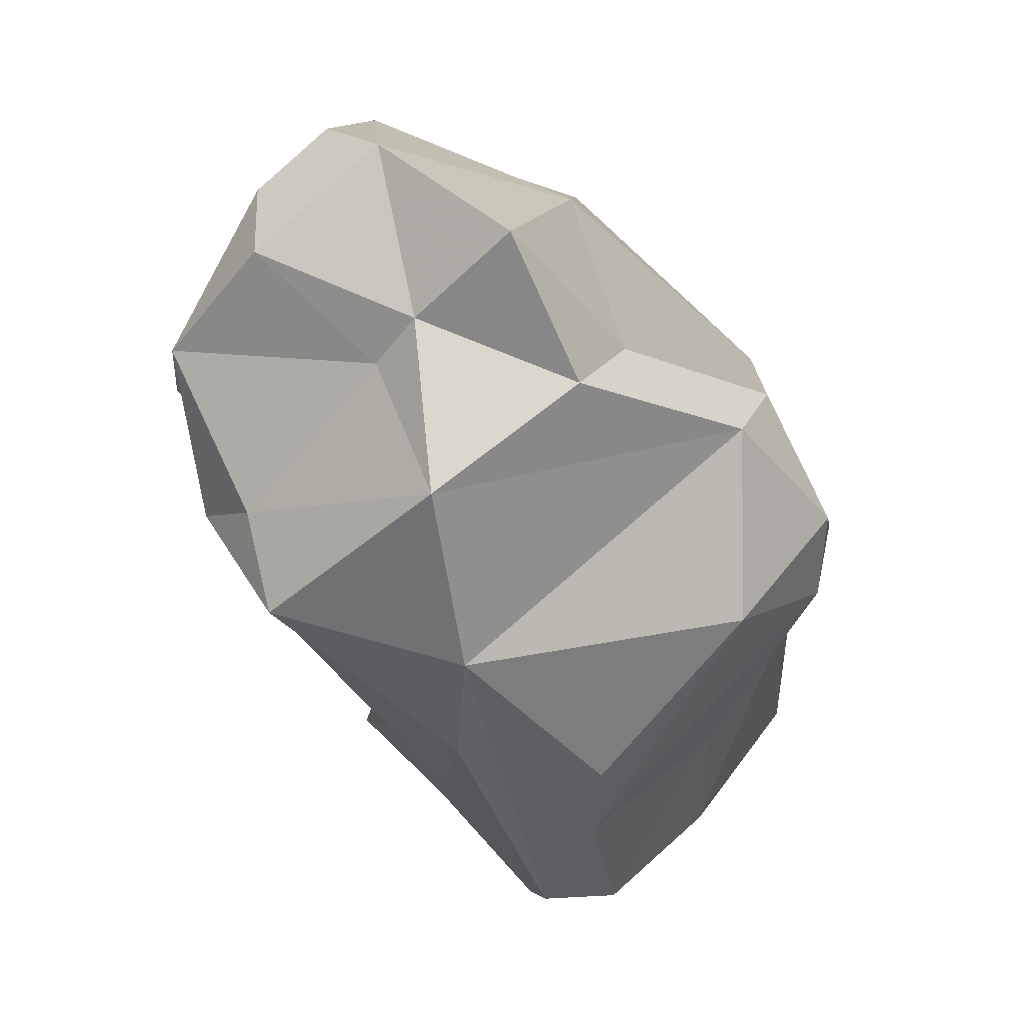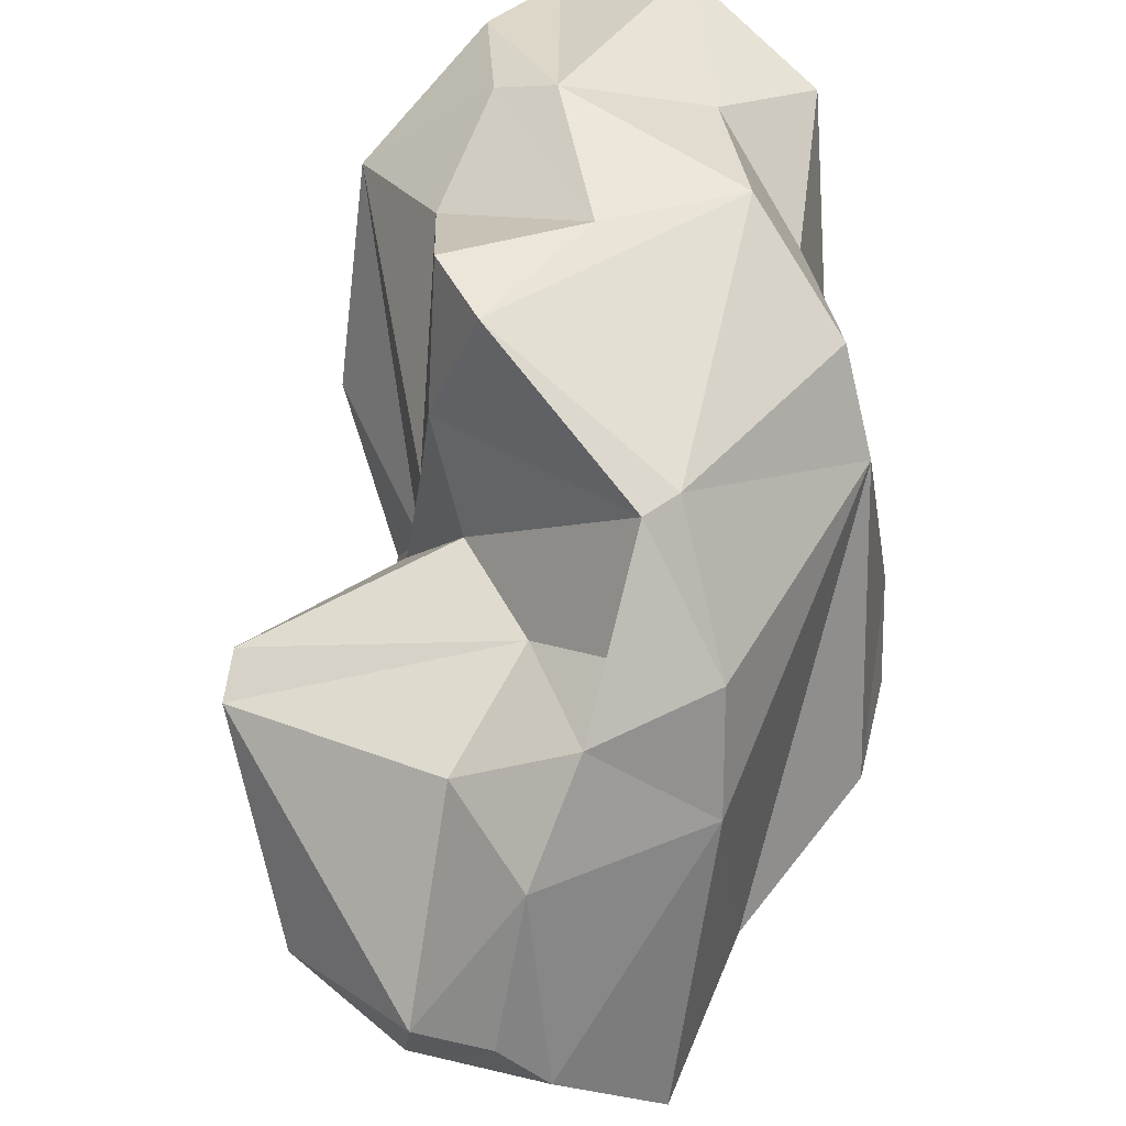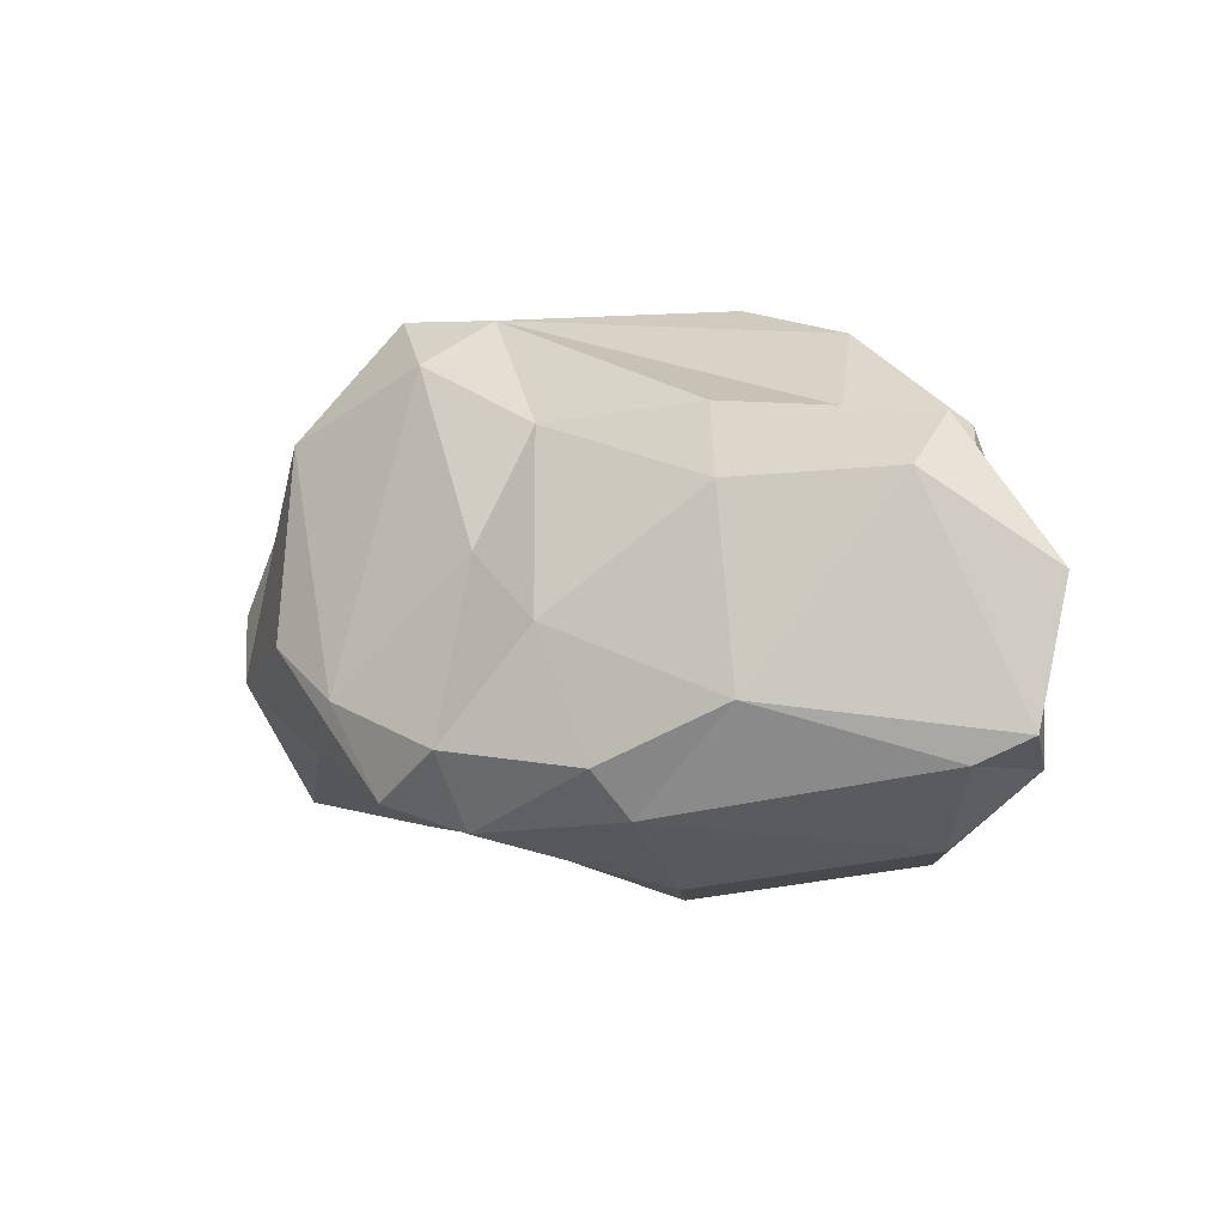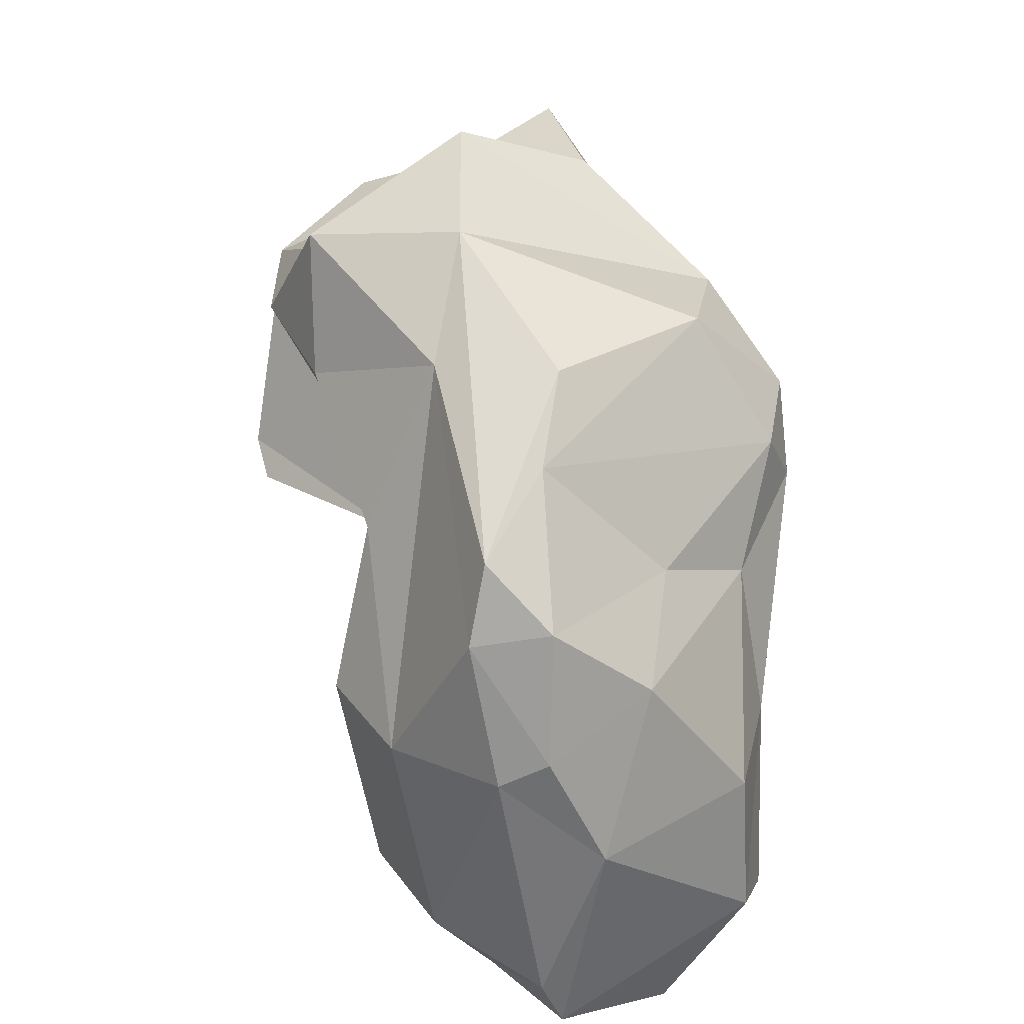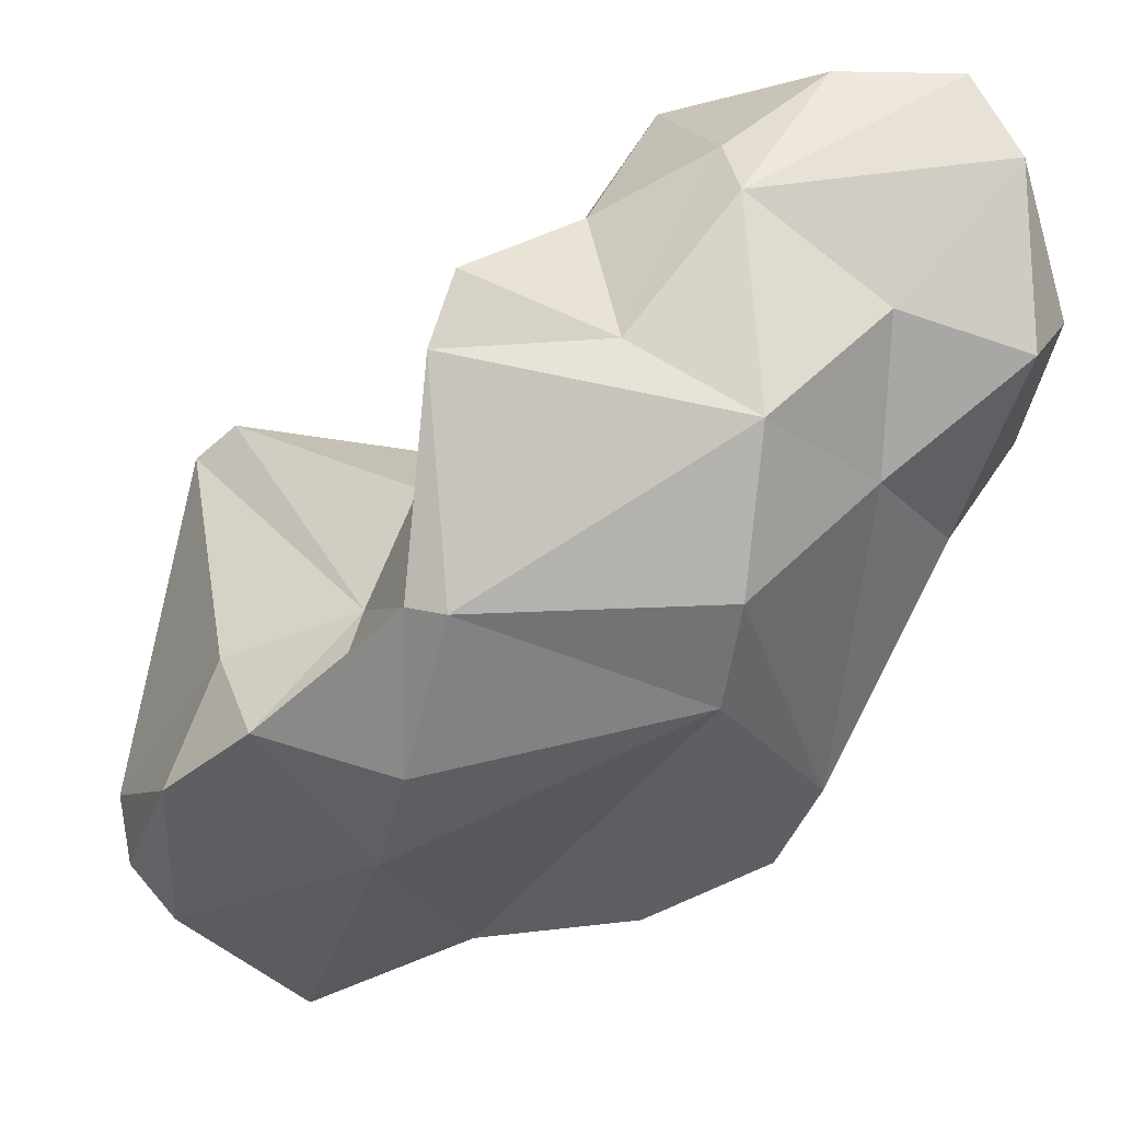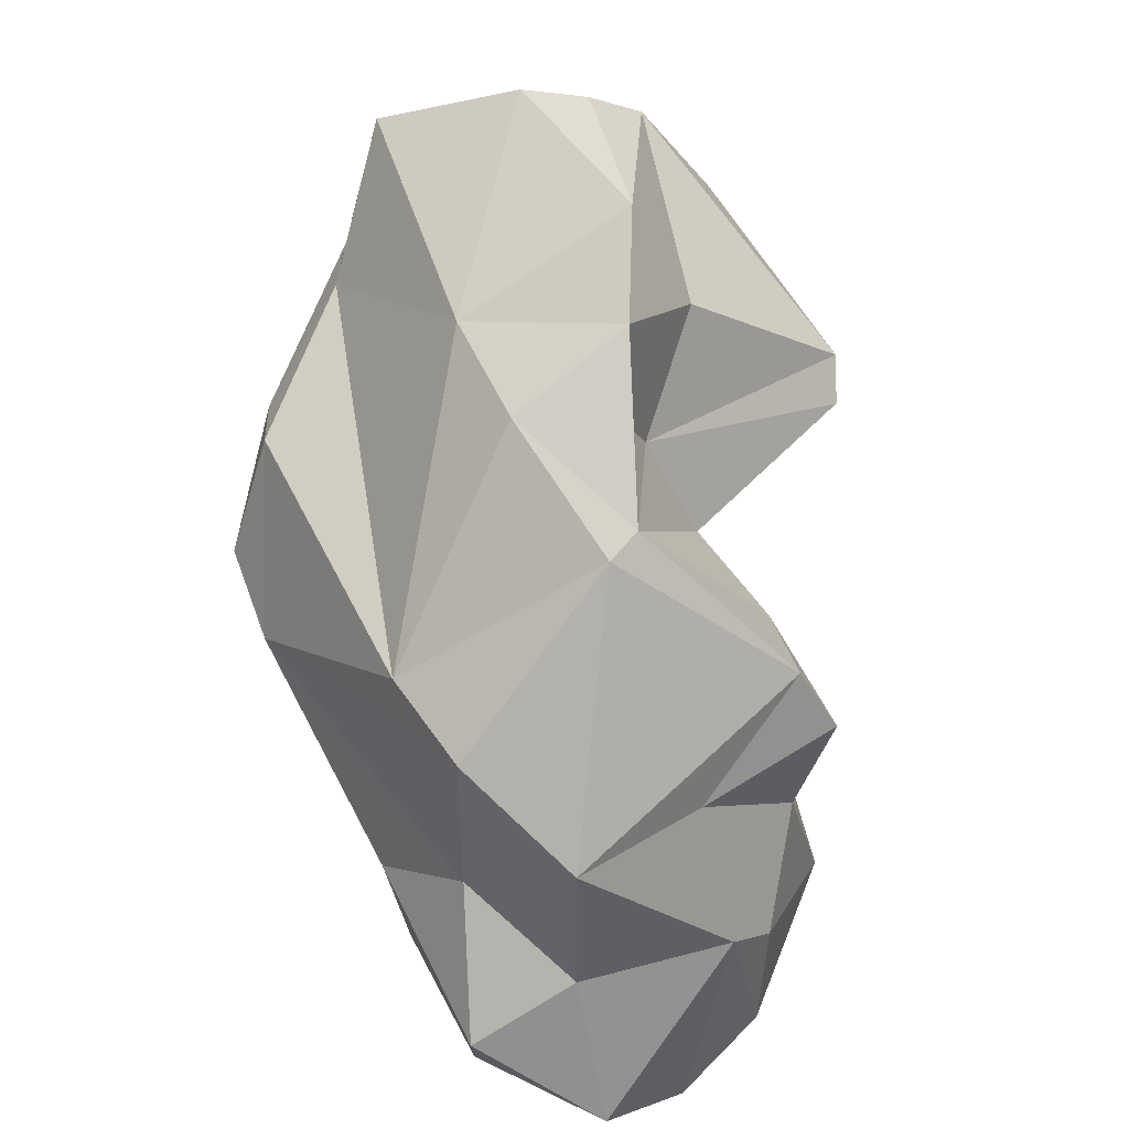
<metadata>
{"format":"obj","ext":"obj","renderer":"f3d","projection":"perspective","resolution":1024,"background":"white","views":[{"elev":-66.2,"azim":-171.3,"up":"+Z"},{"elev":40.4,"azim":174.8,"up":"+Z"},{"elev":-67.7,"azim":-83.1,"up":"+Y"},{"elev":-50.9,"azim":-177.4,"up":"+Y"},{"elev":59.0,"azim":-133.8,"up":"+Z"},{"elev":38.6,"azim":-27.4,"up":"+Y"}]}
</metadata>
<code>
v 174.9 273.6 76.67
v 175.3 271.5 77.12
v 174.8 272.4 78.91
v 176.3 269.2 79.71
v 175.9 265.8 88.45
v 175.8 267.8 83.57
v 176.5 264.8 83.52
v 177.3 272.7 73.8
v 176.7 269.4 86.45
v 176.5 273.8 86.99
v 178.4 267.4 78.1
v 176 276.9 76.79
v 178.9 264.3 79.46
v 176.4 264.1 87.51
v 181.5 267.3 74.47
v 175.9 274.9 84.56
v 179.1 279.4 74.51
v 180.3 262.2 83.42
v 176.7 276.8 75.27
v 180.1 279.4 72.75
v 178.5 267.5 89.16
v 181.6 262.5 80.29
v 178.7 263.4 90.39
v 179.8 280.4 83.19
v 178.3 271.6 89.51
v 181 269.5 73.1
v 181.5 278.7 86.49
v 183.5 273.7 71.43
v 181.6 261.8 89.37
v 180.6 278.3 86.7
v 181.4 263.8 77.02
v 182.2 268.3 90.41
v 182.1 261.7 87.99
v 183.5 281.2 73.44
v 181.1 283 72.97
v 182 280.4 84.08
v 183.5 264.1 89.72
v 183.5 264 77.46
v 179.9 281.3 80.15
v 182.9 262.6 81.02
v 183 264.9 75.54
v 183.8 284.5 75.83
v 181.8 272.2 89.35
v 184.5 275.2 89.09
v 185 263.7 87.48
v 184.5 280.2 73.74
v 185.6 274.2 85.96
v 185.8 264.8 81.74
v 184.3 270.5 73.46
v 186.9 282.7 75.12
v 183 282 83.19
v 183.5 278.1 70.9
v 186.3 269.1 77.7
v 184.9 275.3 83.39
v 183.6 267.4 89.92
v 185.1 270 88.31
v 188 277 73.87
v 185 284.6 77.22
v 184.3 283.7 80.88
v 185.8 273.6 83.74
v 185.3 273.6 89.64
v 186.6 266.3 87.35
v 185.8 270.8 79.54
v 187.4 267.3 81.74
v 183.7 278.1 82.72
v 187.7 275.2 72.29
v 186.2 273.2 81.07
v 189.3 280.4 75.99
v 185.7 280.8 81.43
v 187.8 273.2 75.46
v 186.7 272.1 77.06
v 186.8 283.6 76.78
v 189.2 276.4 75.41
v 190.1 276.6 81.67
v 190.4 277.6 81.01
g foo
f 23 5 14
f 29 23 14
f 18 29 14
f 33 29 18
f 40 33 18
f 18 14 7
f 14 5 6
f 22 40 18
f 7 14 6
f 13 18 7
f 22 18 13
f 38 40 22
f 6 4 7
f 13 7 4
f 31 22 13
f 38 22 31
f 11 13 4
f 31 13 11
f 41 38 31
f 15 31 11
f 41 31 15
f 29 32 23
f 37 32 29
f 37 29 33
f 45 37 33
f 5 23 21
f 32 21 23
f 45 33 40
f 48 45 40
f 21 9 5
f 5 9 6
f 38 48 40
f 48 38 49
f 41 49 38
f 4 6 3
f 2 4 3
f 11 4 2
f 2 3 1
f 15 11 2
f 41 15 26
f 1 8 2
f 15 2 8
f 8 26 15
f 37 55 32
f 45 62 37
f 62 55 37
f 25 21 32
f 62 45 64
f 64 45 48
f 25 9 21
f 9 25 10
f 64 48 53
f 9 10 3
f 3 10 16
f 3 6 9
f 53 48 49
f 12 3 16
f 12 1 3
f 19 1 12
f 19 8 1
f 26 28 41
f 28 49 41
f 28 8 19
f 8 28 26
f 56 55 62
f 43 25 32
f 43 32 55
f 56 43 55
f 62 64 63
f 10 25 30
f 63 64 53
f 16 10 30
f 63 53 71
f 49 70 53
f 70 71 53
f 16 17 12
f 66 70 49
f 19 12 17
f 49 28 66
f 20 19 17
f 52 19 20
f 28 19 52
f 66 28 52
f 56 61 43
f 61 44 43
f 60 61 56
f 62 60 56
f 25 43 44
f 25 44 30
f 60 62 63
f 67 60 63
f 24 16 30
f 71 67 63
f 39 16 24
f 73 71 70
f 39 17 16
f 73 66 57
f 70 66 73
f 35 17 39
f 35 20 17
f 52 46 57
f 66 52 57
f 20 35 34
f 20 34 52
f 52 34 46
f 61 47 44
f 47 61 60
f 27 44 47
f 54 47 60
f 27 30 44
f 60 67 54
f 54 27 47
f 74 54 67
f 74 65 54
f 27 24 30
f 65 36 27
f 65 27 54
f 75 74 67
f 65 51 36
f 51 24 27
f 51 27 36
f 71 68 67
f 68 75 67
f 39 24 51
f 71 73 68
f 73 57 68
f 35 39 42
f 46 50 68
f 57 46 68
f 34 35 42
f 42 50 34
f 34 50 46
f 75 65 74
f 51 65 69
f 69 65 75
f 69 59 51
f 39 51 59
f 72 69 75
f 72 59 69
f 72 75 68
f 42 39 59
f 42 59 58
f 72 58 59
f 68 50 72
f 50 42 58
f 50 58 72
g

</code>
